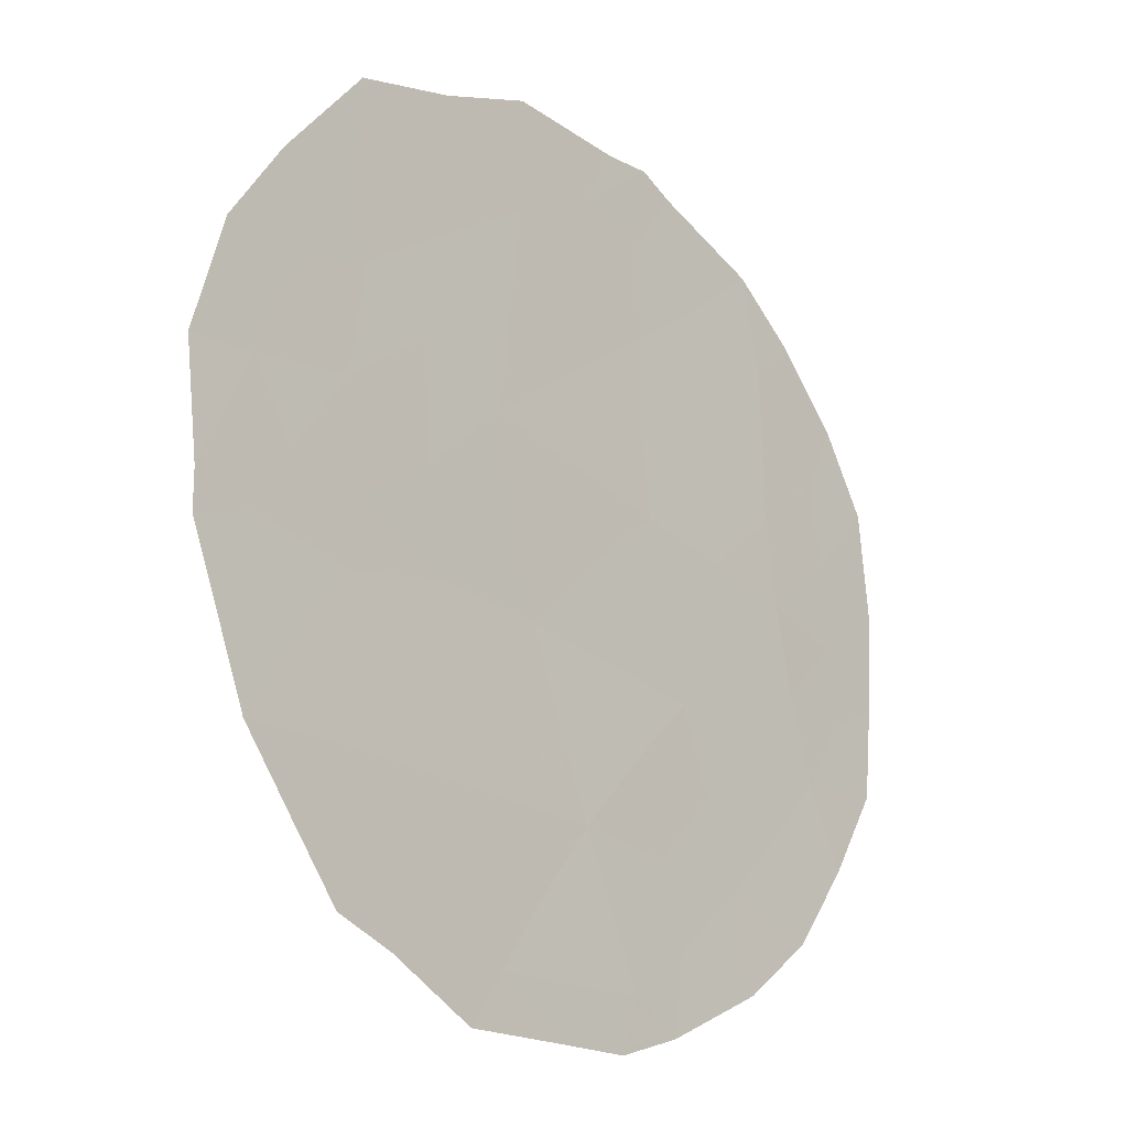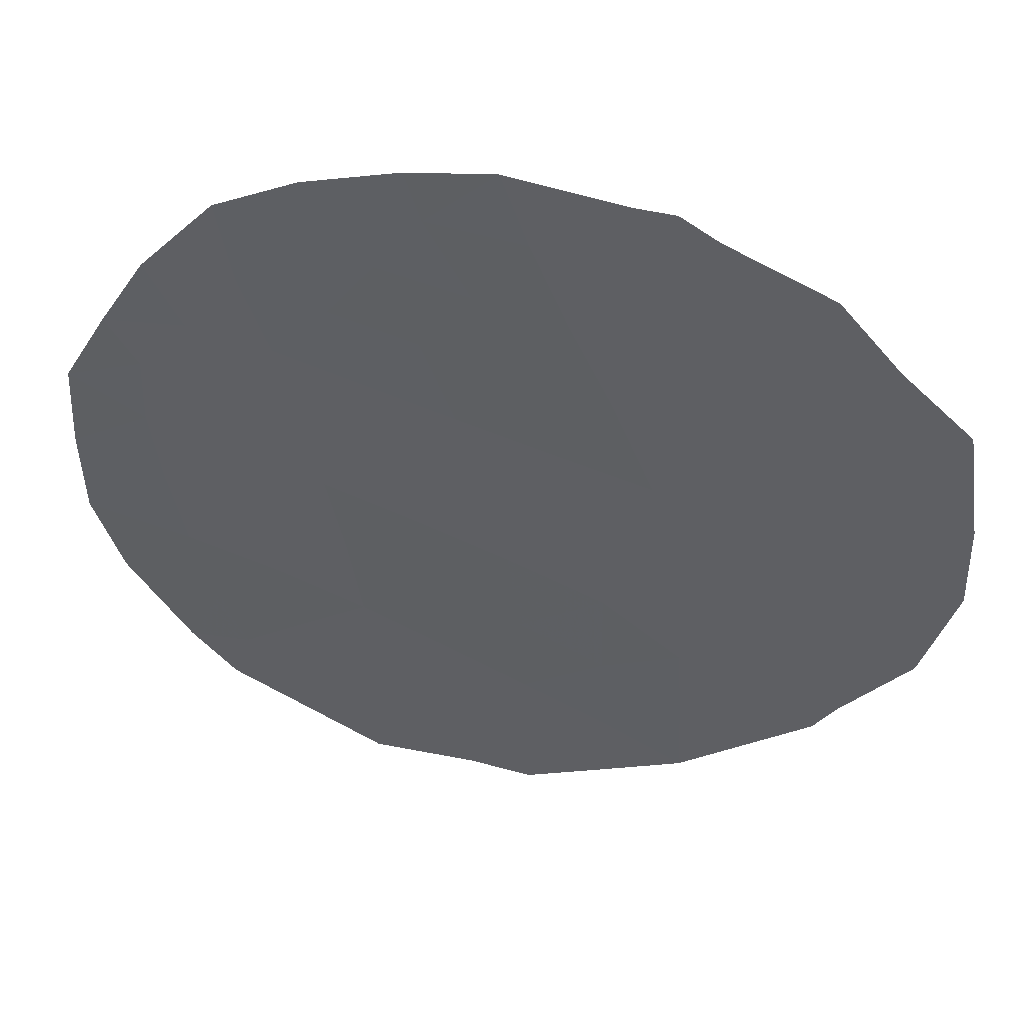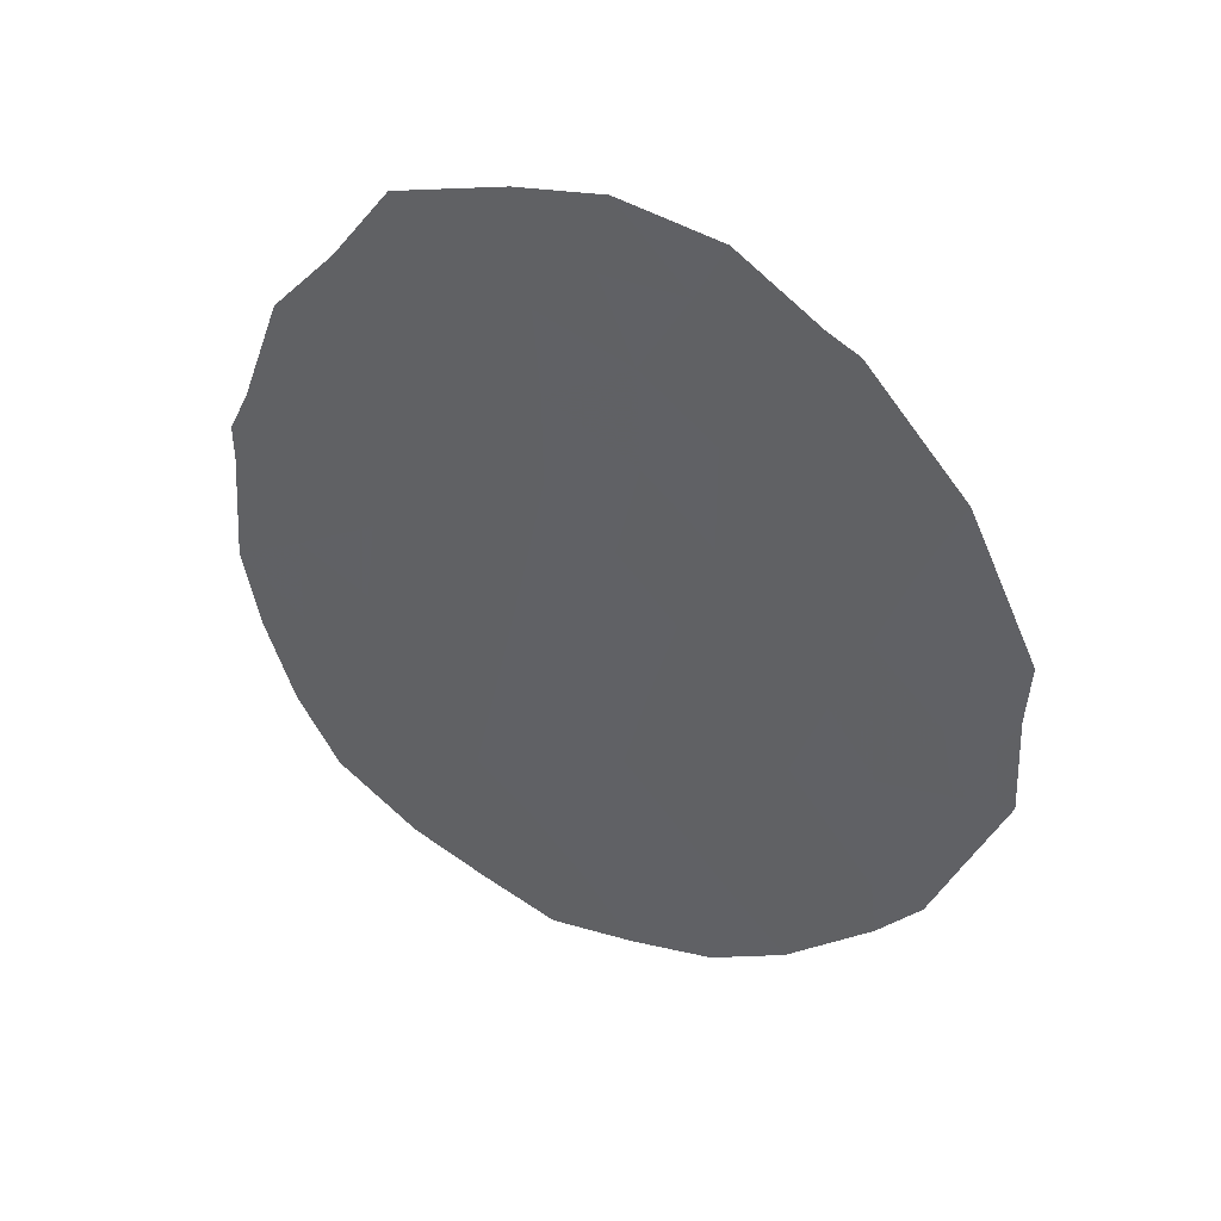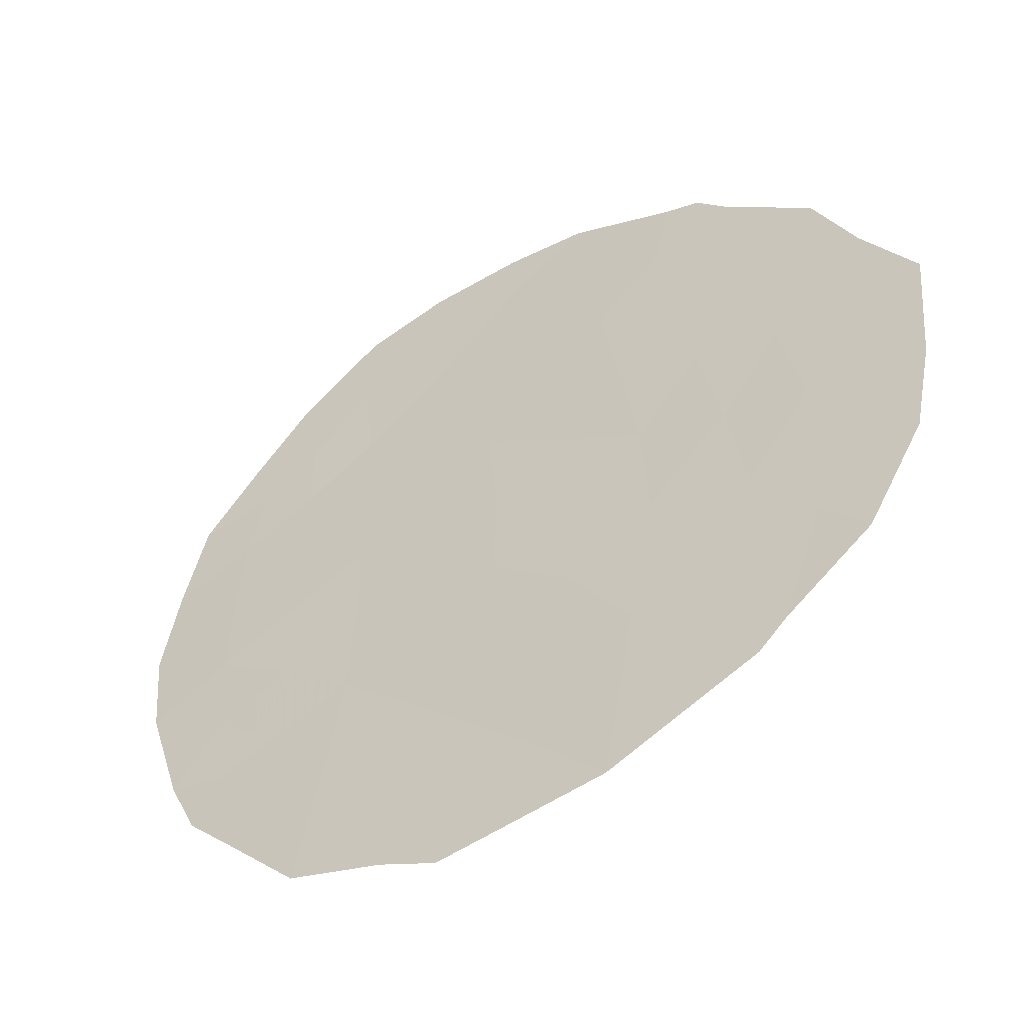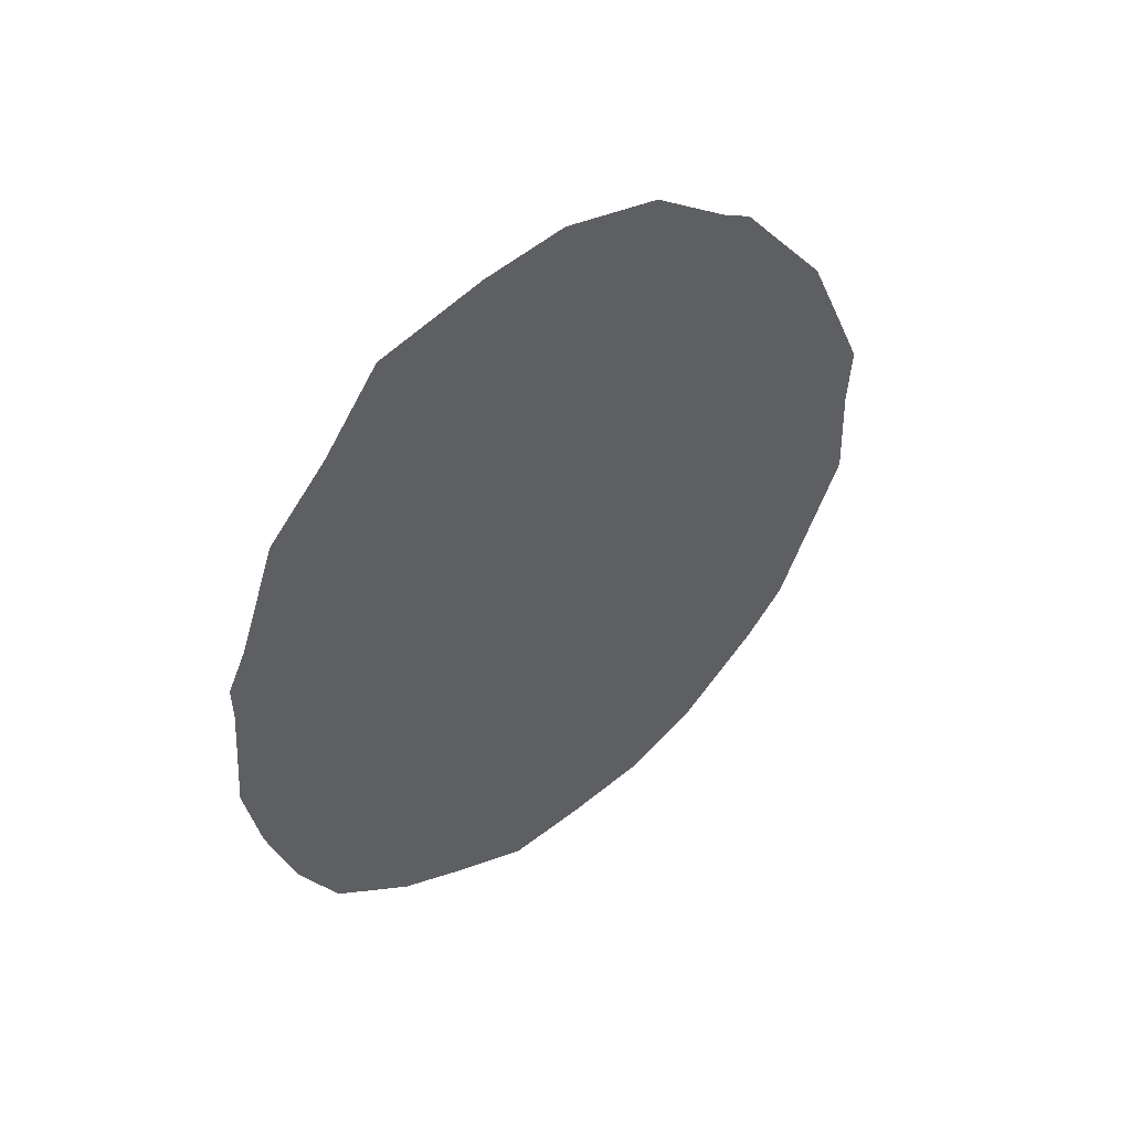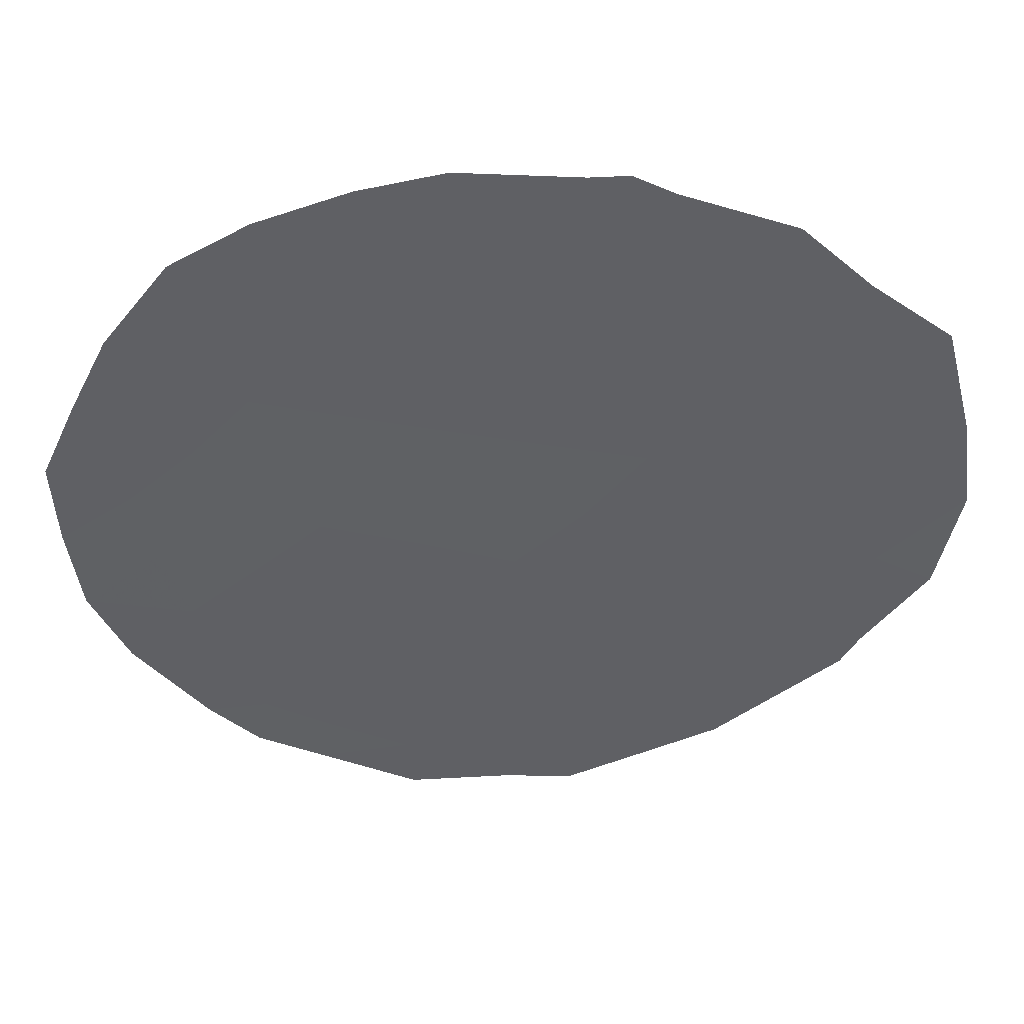
<metadata>
{"format":"obj","ext":"obj","renderer":"f3d","projection":"perspective","resolution":1024,"background":"white","views":[{"elev":-52.9,"azim":-142.5,"up":"+Z"},{"elev":73.1,"azim":101.6,"up":"+Z"},{"elev":37.8,"azim":86.2,"up":"+Y"},{"elev":-16.3,"azim":127.3,"up":"+Z"},{"elev":47.3,"azim":23.8,"up":"+Y"},{"elev":71.2,"azim":88.4,"up":"+Z"}]}
</metadata>
<code>
v 86.7 8.659 87.73
v 87.53 9.288 86.09
v 86.31 8.269 88.54
v 87.3 7.274 86.52
v 86.08 9.678 89.01
v 86.23 11.71 88.76
v 86.92 10.66 87.32
v 86.25 13.67 88.71
v 87.82 11.4 85.56
v 88.83 8.449 83.45
v 89.2 10.06 82.75
v 88.75 11.79 83.67
v 88 13.77 85.2
v 88.11 7.75 84.92
v 88.38 9.819 84.38
v 86.71 6.842 87.72
v 87.11 6.424 86.91
v 87.55 6.458 86
v 85.44 10.84 90.33
v 85.48 12.58 90.25
v 85.59 13.03 90.05
v 85.68 8.887 89.82
v 88 6.582 85.1
v 88.86 7.771 83.38
v 89.1 8.315 82.91
v 88.41 6.987 84.29
v 85.9 8.019 89.37
v 85.79 14.26 89.63
v 87.48 16.33 86.25
v 87.01 16.21 87.18
v 88.03 16.06 85.16
v 88.46 15.36 84.28
v 89.15 13.76 82.89
v 86.43 15.89 88.36
v 89.51 12.01 82.15
v 89.5 10.12 82.15
v 86.33 7.279 88.51
v 85.48 12.15 90.25
v 88.63 15.15 83.95
v 87.01 8.014 87.1
v 86.95 7.231 87.23
v 86.65 7.728 87.84
v 86.15 10.7 88.87
v 86.59 11.23 88.01
v 86.49 10.21 88.18
v 86.81 9.64 87.53
v 86.39 9.228 88.35
v 85.77 10.13 89.65
v 87.95 9.576 85.25
v 87.67 10.34 85.84
v 88.11 10.61 84.95
v 87.7 7.477 85.73
v 87.23 10 86.69
v 87.11 8.985 86.91
v 86.68 13.27 87.83
v 86.66 14.27 87.89
v 87.14 13.9 86.92
v 88.51 8.1 84.11
v 85.9 13.09 89.41
v 88.23 8.805 84.68
v 88.63 9.046 83.86
v 87.41 8.258 86.32
v 87.82 8.534 85.51
v 86.86 15.37 87.5
v 87.87 15.41 85.47
v 86.72 16.05 87.77
v 88.48 12.65 84.23
v 88.68 13.62 83.83
v 88.93 12.77 83.31
v 89.33 12.86 82.51
v 89.19 11.85 82.79
v 89 9.153 83.12
v 89.27 9.06 82.6
v 88.82 9.982 83.5
v 87.03 11.75 87.11
v 88.08 14.62 85.04
v 87.62 13.28 85.94
v 88.56 10.81 84.02
v 88.29 11.63 84.61
v 88 12.52 85.2
v 87.36 11.06 86.46
v 87.5 12.17 86.19
v 85.83 12.24 89.56
v 85.52 9.905 90.15
v 89.12 10.92 82.91
v 89.48 11.28 82.2
v 86.33 14.73 88.56
v 86.12 15.02 88.97
v 88.88 14.46 83.42
v 86.05 8.815 89.06
v 85.8 11.2 89.61
v 87.42 15.45 86.37
v 87.11 14.9 86.99
v 87.14 12.83 86.91
v 88.3 13.49 84.6
v 86.34 12.5 88.53
v 87.61 14.48 85.99
v 86.63 12.24 87.94
v 88.42 14.62 84.37
f 40 41 42
f 43 44 45
f 46 47 45
f 4 18 17
f 43 48 91
f 20 21 59
f 96 83 59
f 49 50 51
f 53 54 46
f 55 56 57
f 10 25 24
f 14 58 26
f 3 27 90
f 60 61 58
f 52 62 63
f 40 54 62
f 69 67 68
f 69 70 71
f 96 55 98
f 72 11 73
f 74 72 61
f 44 98 75
f 78 51 79
f 80 67 79
f 53 81 50
f 75 82 81
f 27 3 37
f 14 26 23
f 83 38 20
f 74 78 85
f 85 71 86
f 60 63 49
f 56 8 87
f 77 80 82
f 68 99 89
f 1 40 42
f 40 4 41
f 42 41 16
f 37 42 16
f 43 6 44
f 45 44 7
f 7 46 45
f 46 1 47
f 45 47 5
f 6 43 91
f 43 5 48
f 22 5 90
f 8 96 59
f 96 6 83
f 15 49 51
f 49 2 50
f 51 50 9
f 52 23 18
f 23 52 14
f 4 52 18
f 7 53 46
f 53 2 54
f 46 54 1
f 94 55 57
f 55 8 56
f 24 58 10
f 58 24 26
f 59 83 20
f 59 28 8
f 28 59 21
f 14 60 58
f 60 15 61
f 58 61 10
f 14 52 63
f 52 4 62
f 63 62 2
f 65 31 32
f 4 40 62
f 40 1 54
f 62 54 2
f 66 64 34
f 56 93 57
f 33 69 68
f 69 12 67
f 12 69 71
f 69 33 70
f 71 70 35
f 96 8 55
f 3 47 1
f 4 17 41
f 16 41 17
f 36 73 11
f 25 72 73
f 72 25 10
f 15 74 61
f 74 11 72
f 61 72 10
f 7 44 75
f 12 78 79
f 78 15 51
f 79 51 9
f 9 80 79
f 80 13 95
f 79 67 12
f 2 53 50
f 53 7 81
f 50 81 9
f 7 75 81
f 75 94 82
f 81 82 9
f 3 1 42
f 3 42 37
f 83 6 91
f 83 91 38
f 48 84 19
f 11 74 85
f 74 15 78
f 85 78 12
f 85 12 71
f 86 71 35
f 11 85 86
f 86 36 11
f 15 60 49
f 60 14 63
f 49 63 2
f 87 8 28
f 88 87 28
f 88 34 87
f 94 77 82
f 77 13 80
f 82 80 9
f 33 68 89
f 68 95 99
f 89 99 39
f 95 76 99
f 39 99 32
f 38 91 19
f 90 27 22
f 3 90 47
f 5 43 45
f 90 5 47
f 65 92 29
f 48 5 22
f 65 29 31
f 48 22 84
f 30 64 66
f 91 48 19
f 92 30 29
f 76 65 32
f 97 13 77
f 97 76 13
f 93 56 64
f 93 92 97
f 77 57 97
f 57 93 97
f 98 55 94
f 75 98 94
f 94 57 77
f 95 68 67
f 44 6 98
f 80 95 67
f 95 13 76
f 76 97 65
f 97 92 65
f 30 93 64
f 98 6 96
f 99 76 32
f 64 56 87
f 64 87 34
f 92 93 30

</code>
